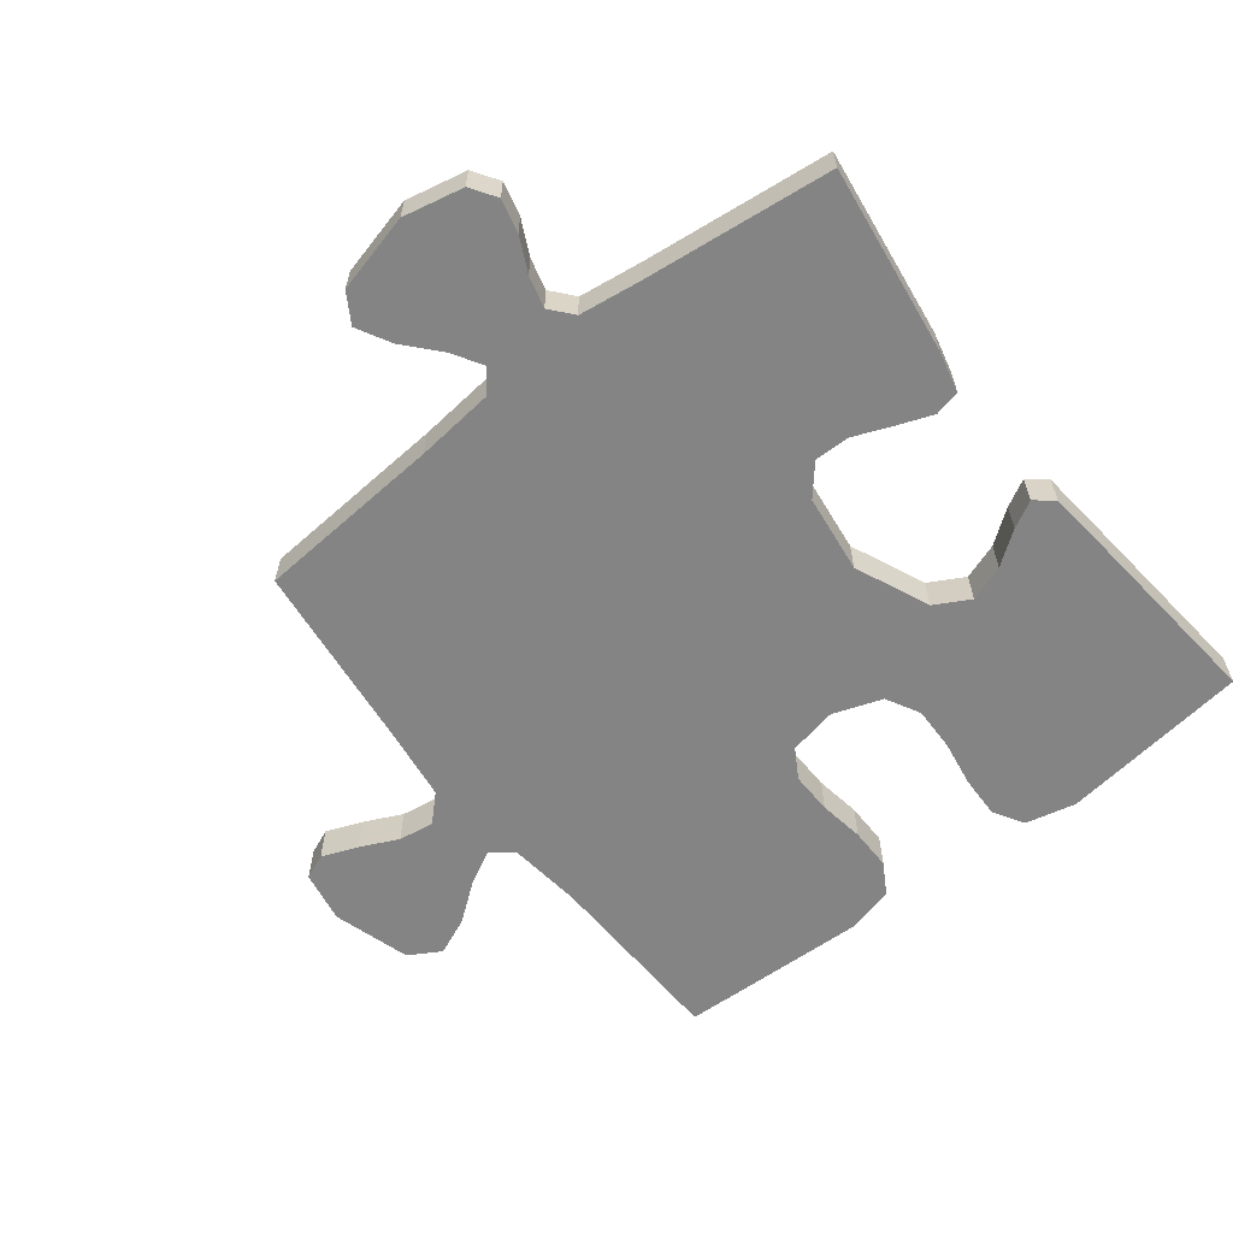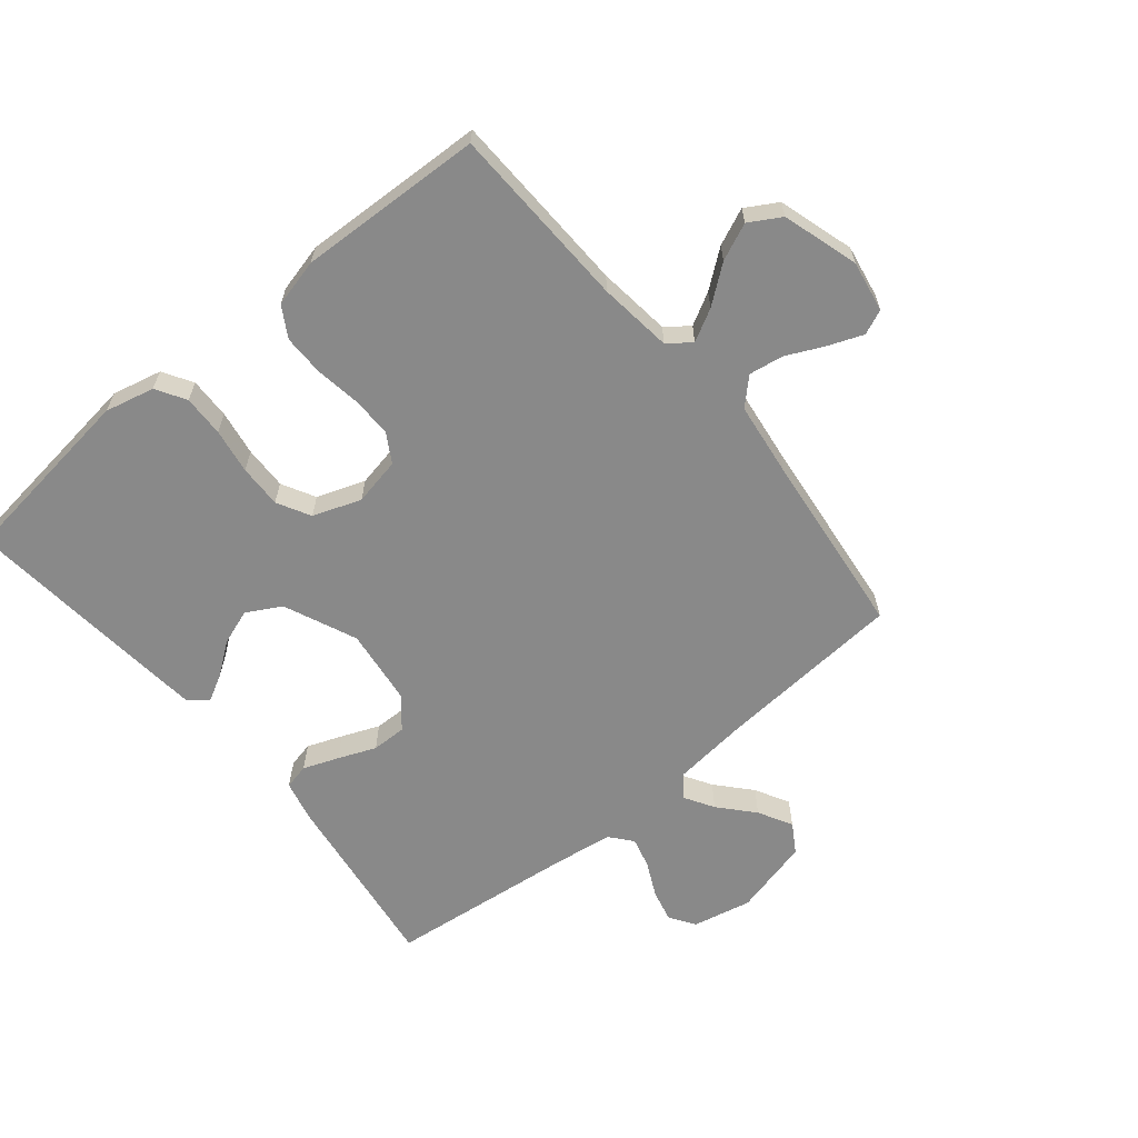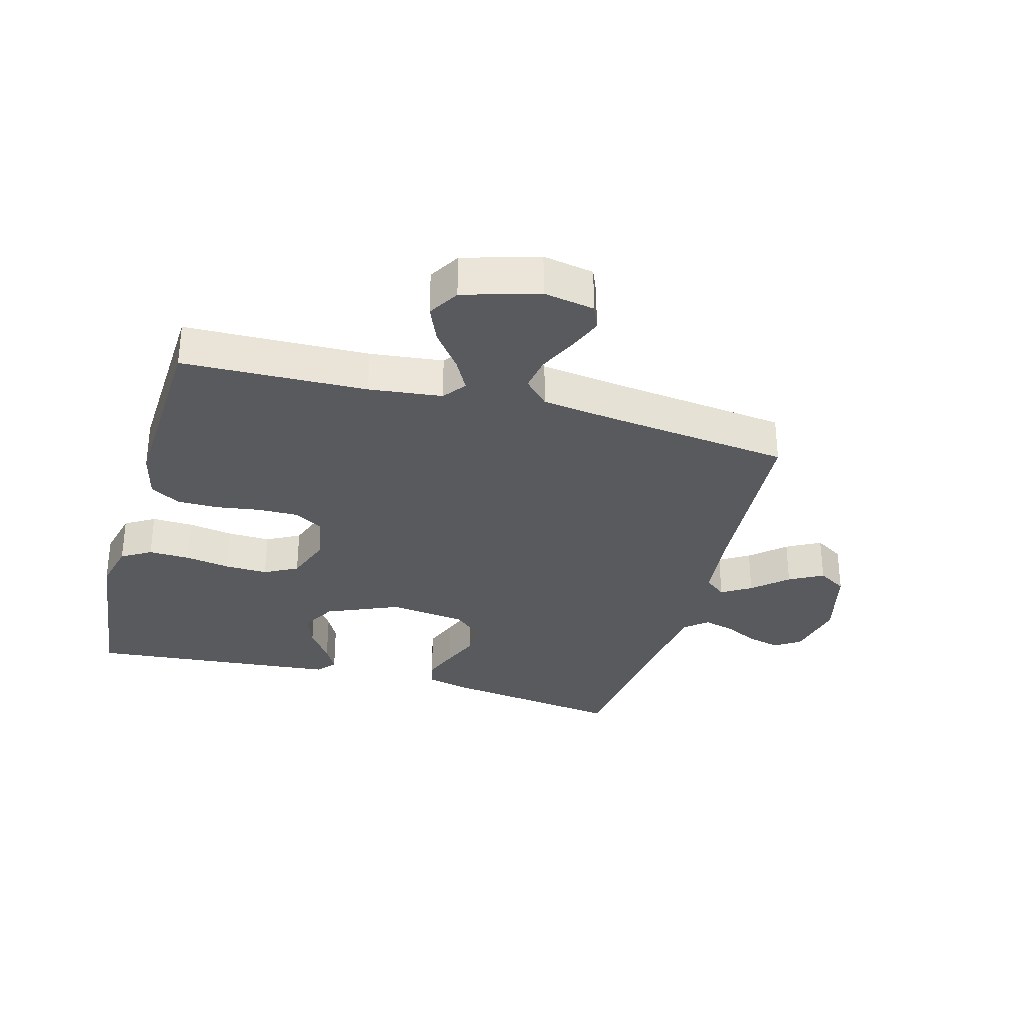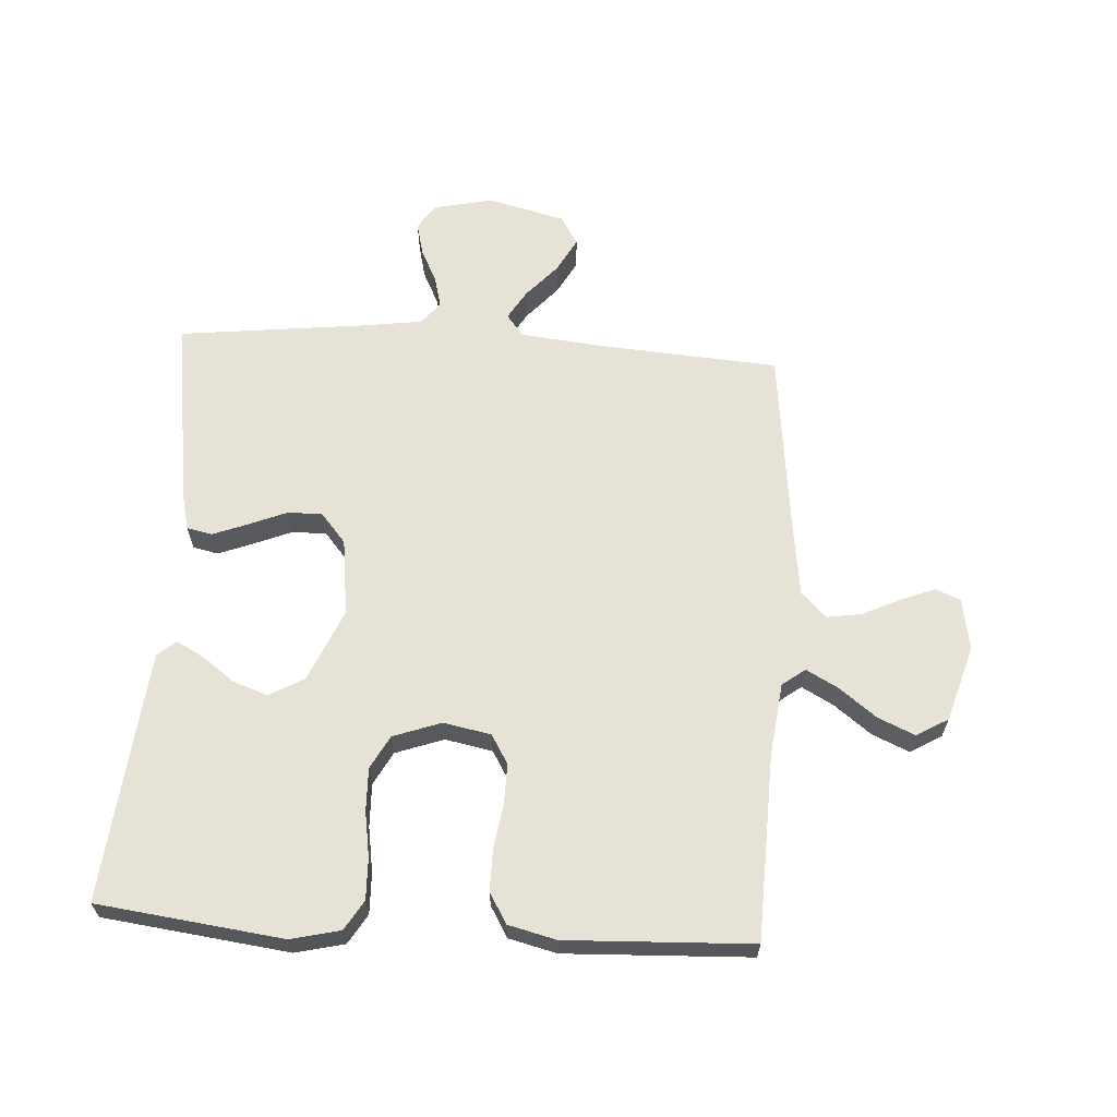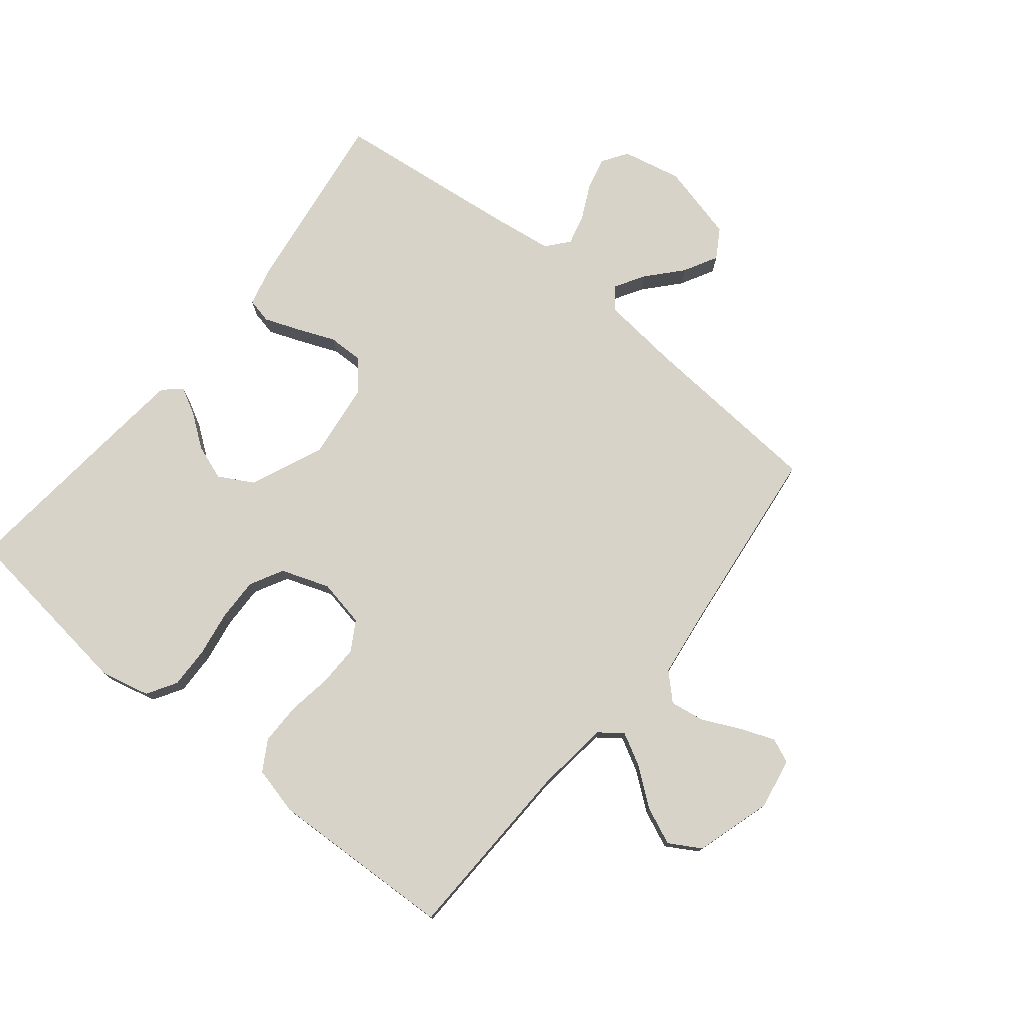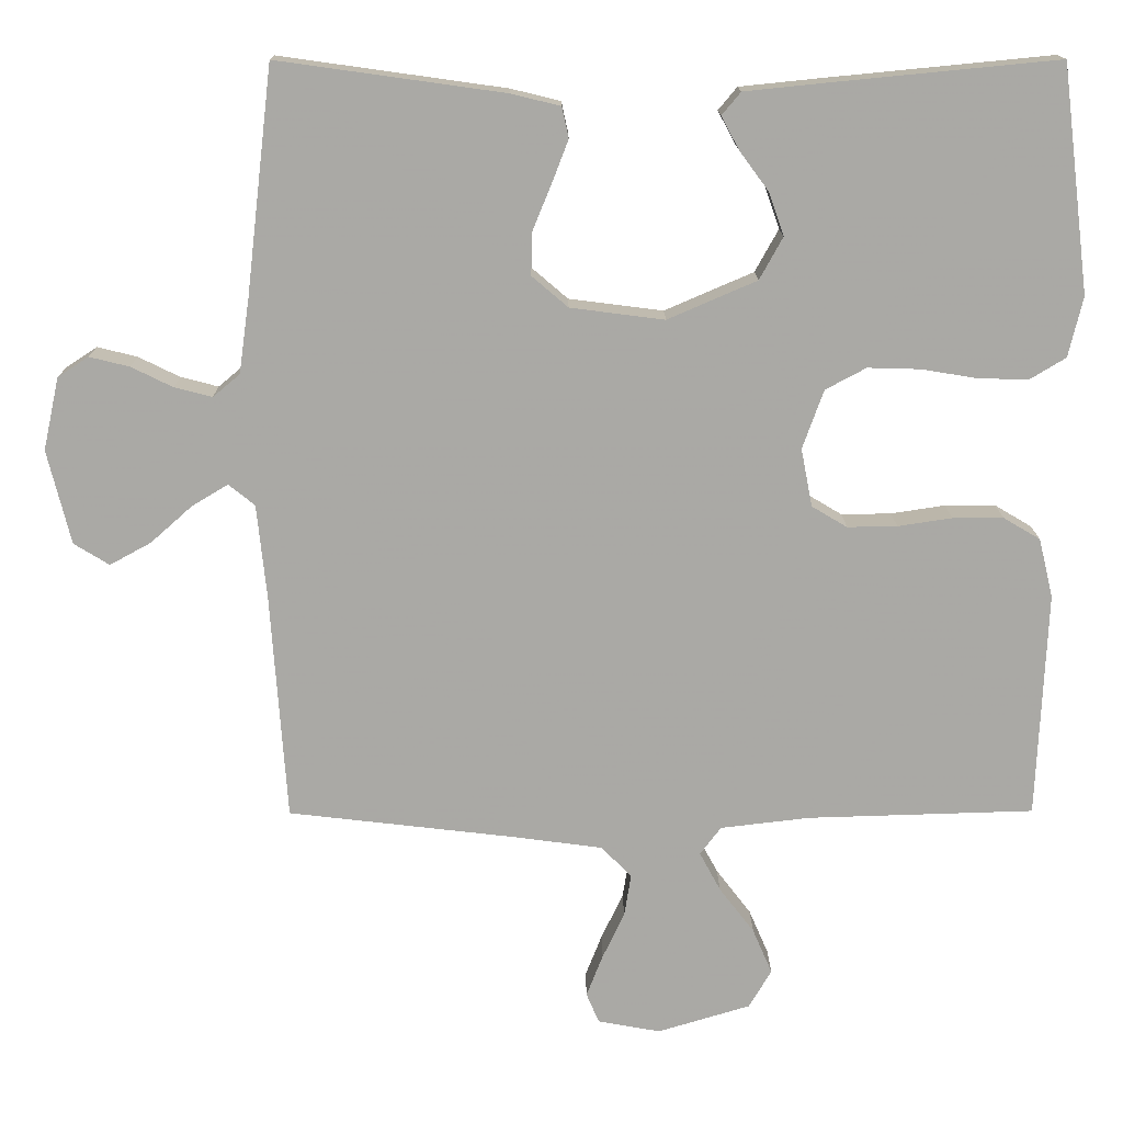
<metadata>
{"format":"obj","ext":"obj","renderer":"f3d","projection":"perspective","resolution":1024,"background":"white","views":[{"elev":-61.5,"azim":-51.8,"up":"+Y"},{"elev":-63.2,"azim":129.6,"up":"+Y"},{"elev":-31.8,"azim":164.5,"up":"+Y"},{"elev":63.7,"azim":93.6,"up":"+Y"},{"elev":76.6,"azim":129.1,"up":"+Y"},{"elev":14.8,"azim":-0.5,"up":"+Z"}]}
</metadata>
<code>
v 0.5 0.07 -0.5
v 0.2 0.07 -0.509
v 0.081 0.07 -0.523
v 0.053 0.07 -0.56
v 0.081 0.07 -0.612
v 0.127 0.07 -0.672
v 0.153 0.07 -0.732
v 0.123 0.07 -0.783
v 0 0.07 -0.82
v -0.083 0.07 -0.805
v -0.1 0.07 -0.765
v -0.078 0.07 -0.709
v -0.049 0.07 -0.648
v -0.04 0.07 -0.592
v -0.08 0.07 -0.551
v -0.2 0.07 -0.535
v -0.5 0.07 -0.5
v -0.521 0.07 -0.2
v -0.534 0.07 -0.074
v -0.569 0.07 -0.046
v -0.617 0.07 -0.075
v -0.672 0.07 -0.124
v -0.727 0.07 -0.154
v -0.774 0.07 -0.125
v -0.805 0.07 0
v -0.784 0.07 0.096
v -0.743 0.07 0.123
v -0.69 0.07 0.11
v -0.635 0.07 0.083
v -0.585 0.07 0.07
v -0.549 0.07 0.1
v -0.535 0.07 0.2
v -0.5 0.07 0.5
v -0.2 0.07 0.458
v -0.134 0.07 0.442
v -0.125 0.07 0.401
v -0.147 0.07 0.344
v -0.172 0.07 0.283
v -0.173 0.07 0.227
v -0.125 0.07 0.186
v 0 0.07 0.17
v 0.118 0.07 0.221
v 0.149 0.07 0.277
v 0.129 0.07 0.334
v 0.09 0.07 0.387
v 0.067 0.07 0.43
v 0.092 0.07 0.46
v 0.2 0.07 0.471
v 0.5 0.07 0.5
v 0.537 0.07 0.2
v 0.518 0.07 0.12
v 0.47 0.07 0.091
v 0.403 0.07 0.093
v 0.33 0.07 0.105
v 0.26 0.07 0.107
v 0.206 0.07 0.078
v 0.178 0.07 0
v 0.193 0.07 -0.077
v 0.24 0.07 -0.105
v 0.306 0.07 -0.104
v 0.378 0.07 -0.093
v 0.445 0.07 -0.093
v 0.494 0.07 -0.122
v 0.513 0.07 -0.2
v 0.5 0 -0.5
v 0.2 0 -0.509
v 0.081 0 -0.523
v 0.053 0 -0.56
v 0.081 0 -0.612
v 0.127 0 -0.672
v 0.153 0 -0.732
v 0.123 0 -0.783
v 0 0 -0.82
v -0.083 0 -0.805
v -0.1 0 -0.765
v -0.078 0 -0.709
v -0.049 0 -0.648
v -0.04 0 -0.592
v -0.08 0 -0.551
v -0.2 0 -0.535
v -0.5 0 -0.5
v -0.521 0 -0.2
v -0.534 0 -0.074
v -0.569 0 -0.046
v -0.617 0 -0.075
v -0.672 0 -0.124
v -0.727 0 -0.154
v -0.774 0 -0.125
v -0.805 0 0
v -0.784 0 0.096
v -0.743 0 0.123
v -0.69 0 0.11
v -0.635 0 0.083
v -0.585 0 0.07
v -0.549 0 0.1
v -0.535 0 0.2
v -0.5 0 0.5
v -0.2 0 0.458
v -0.134 0 0.442
v -0.125 0 0.401
v -0.147 0 0.344
v -0.172 0 0.283
v -0.173 0 0.227
v -0.125 0 0.186
v 0 0 0.17
v 0.118 0 0.221
v 0.149 0 0.277
v 0.129 0 0.334
v 0.09 0 0.387
v 0.067 0 0.43
v 0.092 0 0.46
v 0.2 0 0.471
v 0.5 0 0.5
v 0.537 0 0.2
v 0.518 0 0.12
v 0.47 0 0.091
v 0.403 0 0.093
v 0.33 0 0.105
v 0.26 0 0.107
v 0.206 0 0.078
v 0.178 0 0
v 0.193 0 -0.077
v 0.24 0 -0.105
v 0.306 0 -0.104
v 0.378 0 -0.093
v 0.445 0 -0.093
v 0.494 0 -0.122
v 0.513 0 -0.2
f 63 64 1 2
f 60 61 62 63
f 59 60 63 2
f 58 59 2 3
f 57 58 3 4
f 51 52 53 54
f 51 54 55
f 50 51 55
f 49 50 55
f 48 49 55 56
f 44 45 46 47
f 43 44 47 48
f 35 36 37 38
f 33 34 35 38
f 32 33 38 39
f 31 32 39 40
f 26 27 28 29
f 26 29 30
f 25 26 30
f 24 25 30
f 21 22 23 24
f 20 21 24 30
f 19 20 30 31
f 16 17 18
f 15 16 18 19
f 14 15 19 31
f 10 11 12 13
f 8 9 10 13
f 8 13 14
f 5 6 7 8
f 4 5 8 14
f 57 4 14 31
f 43 48 56 57
f 42 43 57
f 41 42 57
f 31 40 41 57
f 66 65 128 127
f 127 126 125 124
f 66 127 124 123
f 67 66 123 122
f 68 67 122 121
f 118 117 116 115
f 119 118 115
f 119 115 114
f 119 114 113
f 120 119 113 112
f 111 110 109 108
f 112 111 108 107
f 102 101 100 99
f 102 99 98 97
f 103 102 97 96
f 104 103 96 95
f 93 92 91 90
f 94 93 90
f 94 90 89
f 94 89 88
f 88 87 86 85
f 94 88 85 84
f 95 94 84 83
f 82 81 80
f 83 82 80 79
f 95 83 79 78
f 77 76 75 74
f 77 74 73 72
f 78 77 72
f 72 71 70 69
f 78 72 69 68
f 95 78 68 121
f 121 120 112 107
f 121 107 106
f 121 106 105
f 121 105 104 95
f 1 65 66 2
f 2 66 67 3
f 3 67 68 4
f 4 68 69 5
f 5 69 70 6
f 6 70 71 7
f 7 71 72 8
f 8 72 73 9
f 9 73 74 10
f 10 74 75 11
f 11 75 76 12
f 12 76 77 13
f 13 77 78 14
f 14 78 79 15
f 15 79 80 16
f 16 80 81 17
f 17 81 82 18
f 18 82 83 19
f 19 83 84 20
f 20 84 85 21
f 21 85 86 22
f 22 86 87 23
f 23 87 88 24
f 24 88 89 25
f 25 89 90 26
f 26 90 91 27
f 27 91 92 28
f 28 92 93 29
f 29 93 94 30
f 30 94 95 31
f 31 95 96 32
f 32 96 97 33
f 33 97 98 34
f 34 98 99 35
f 35 99 100 36
f 36 100 101 37
f 37 101 102 38
f 38 102 103 39
f 39 103 104 40
f 40 104 105 41
f 41 105 106 42
f 42 106 107 43
f 43 107 108 44
f 44 108 109 45
f 45 109 110 46
f 46 110 111 47
f 47 111 112 48
f 48 112 113 49
f 49 113 114 50
f 50 114 115 51
f 51 115 116 52
f 52 116 117 53
f 53 117 118 54
f 54 118 119 55
f 55 119 120 56
f 56 120 121 57
f 57 121 122 58
f 58 122 123 59
f 59 123 124 60
f 60 124 125 61
f 61 125 126 62
f 62 126 127 63
f 63 127 128 64
f 64 128 65 1

</code>
